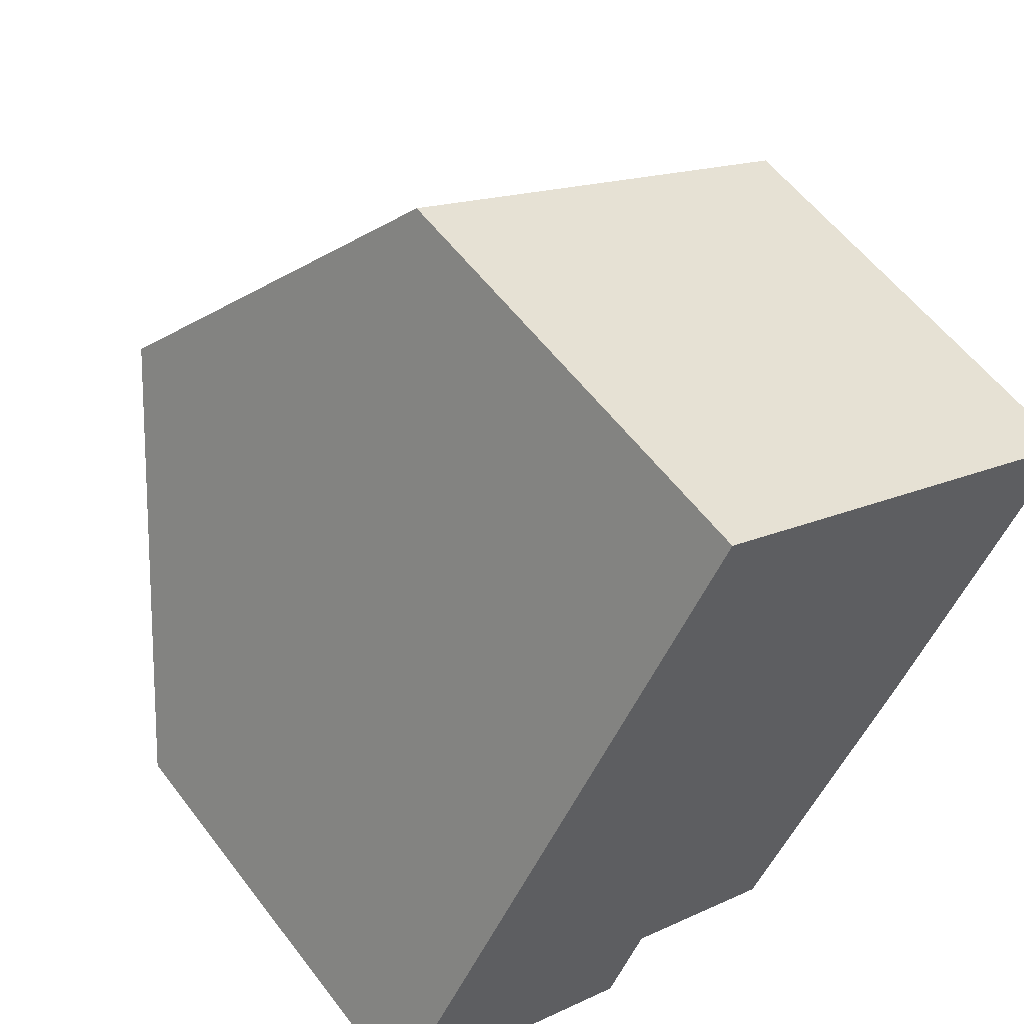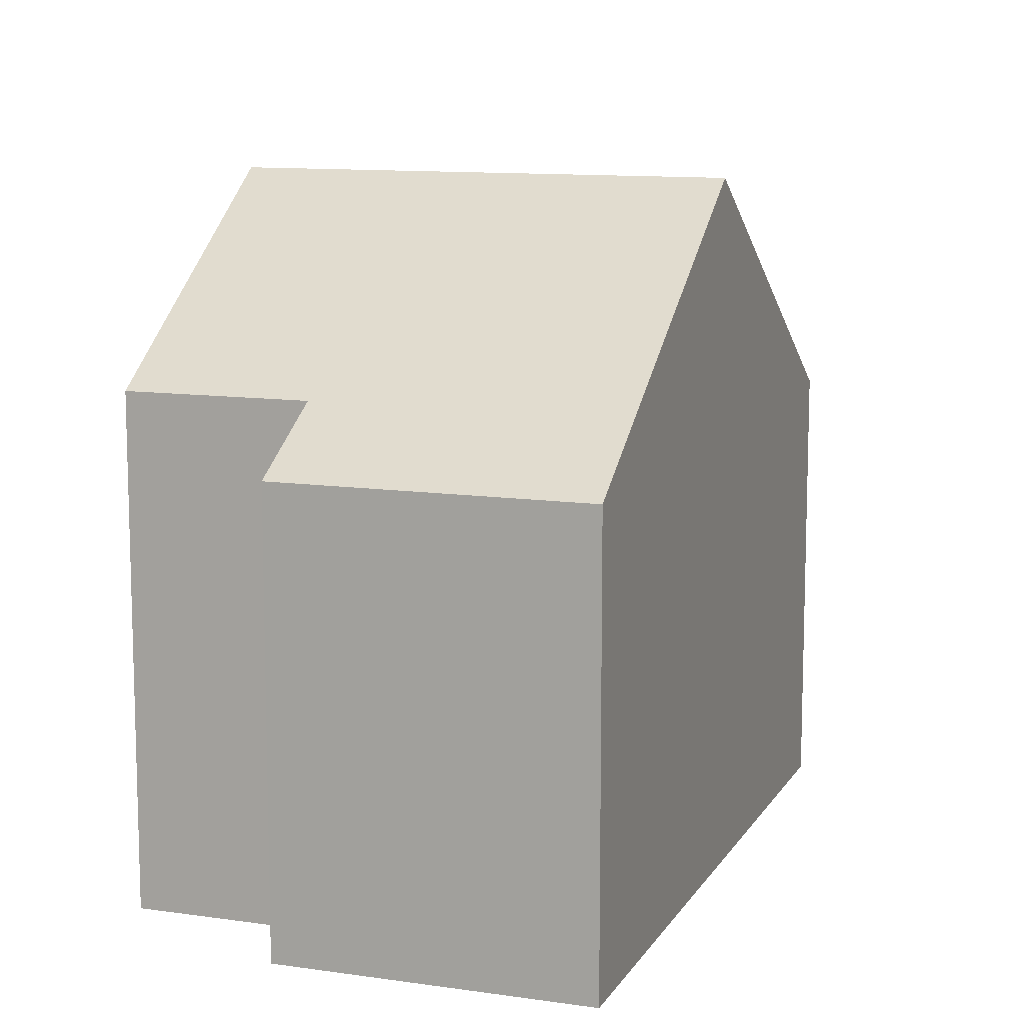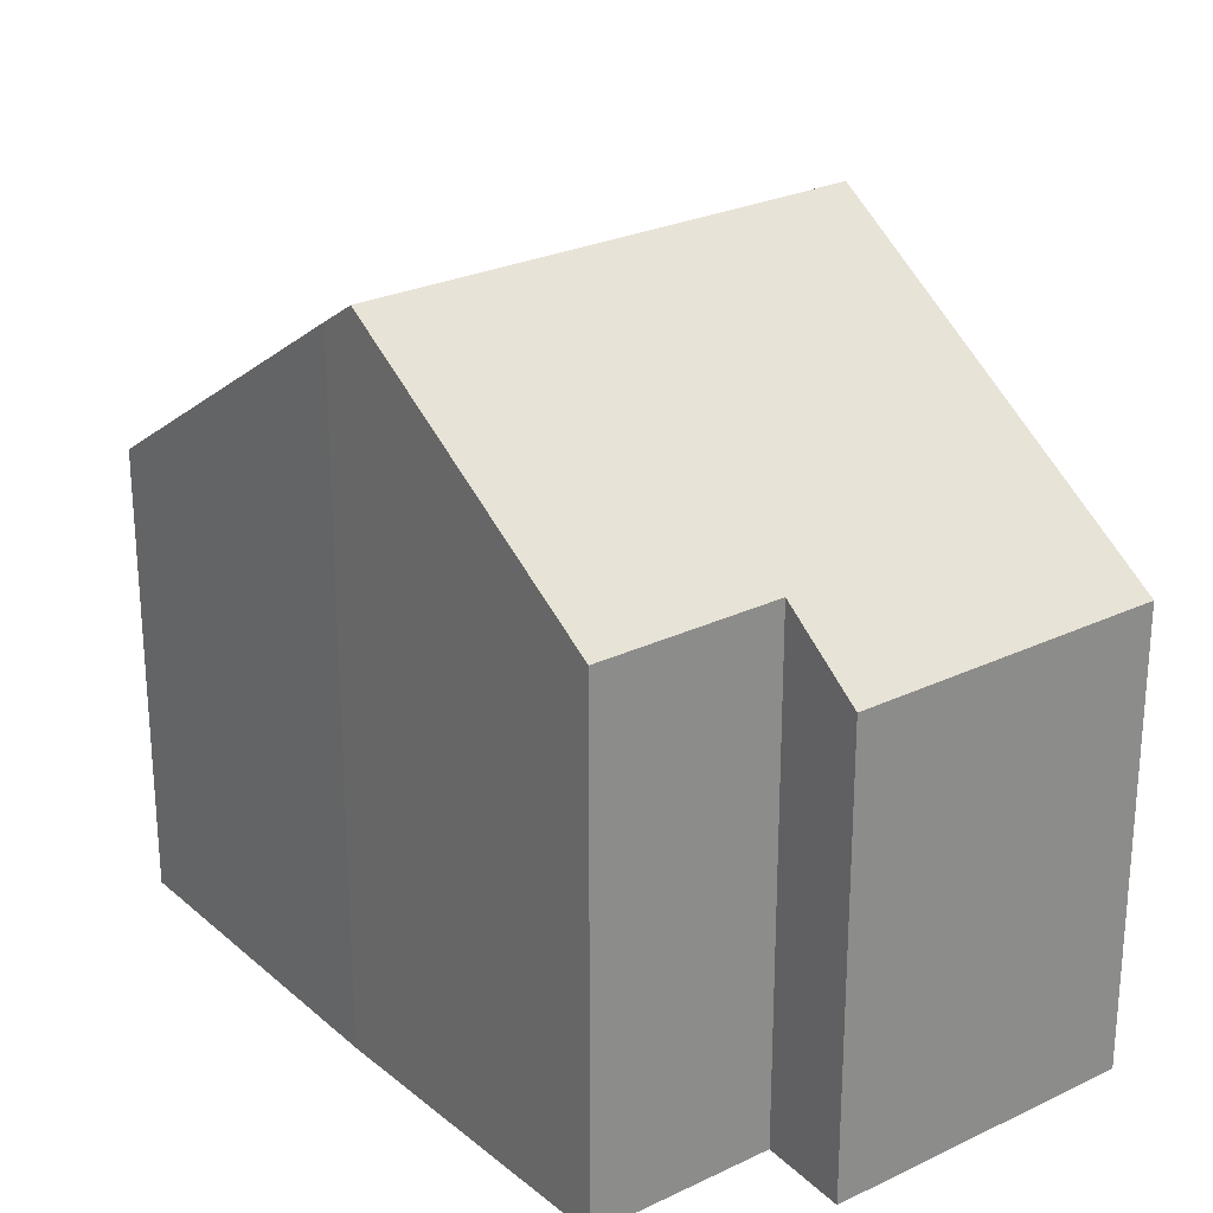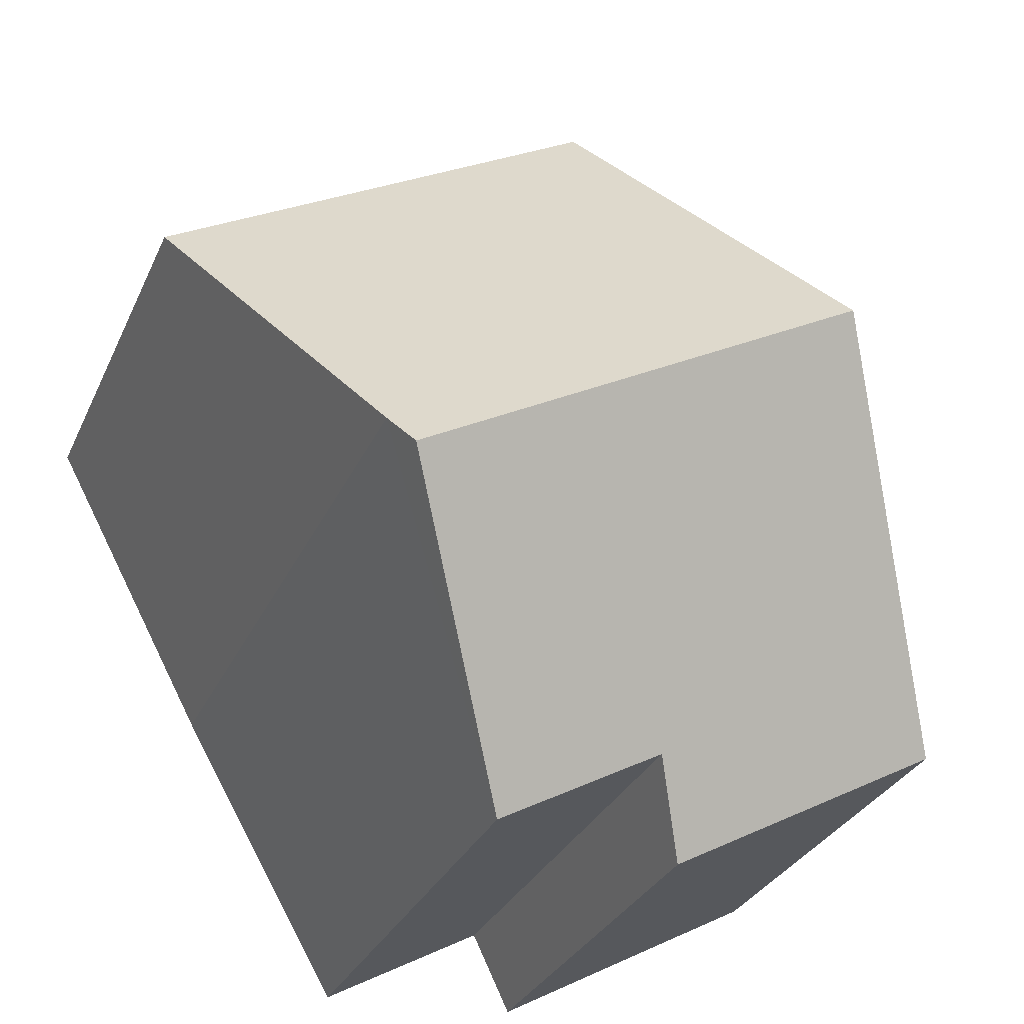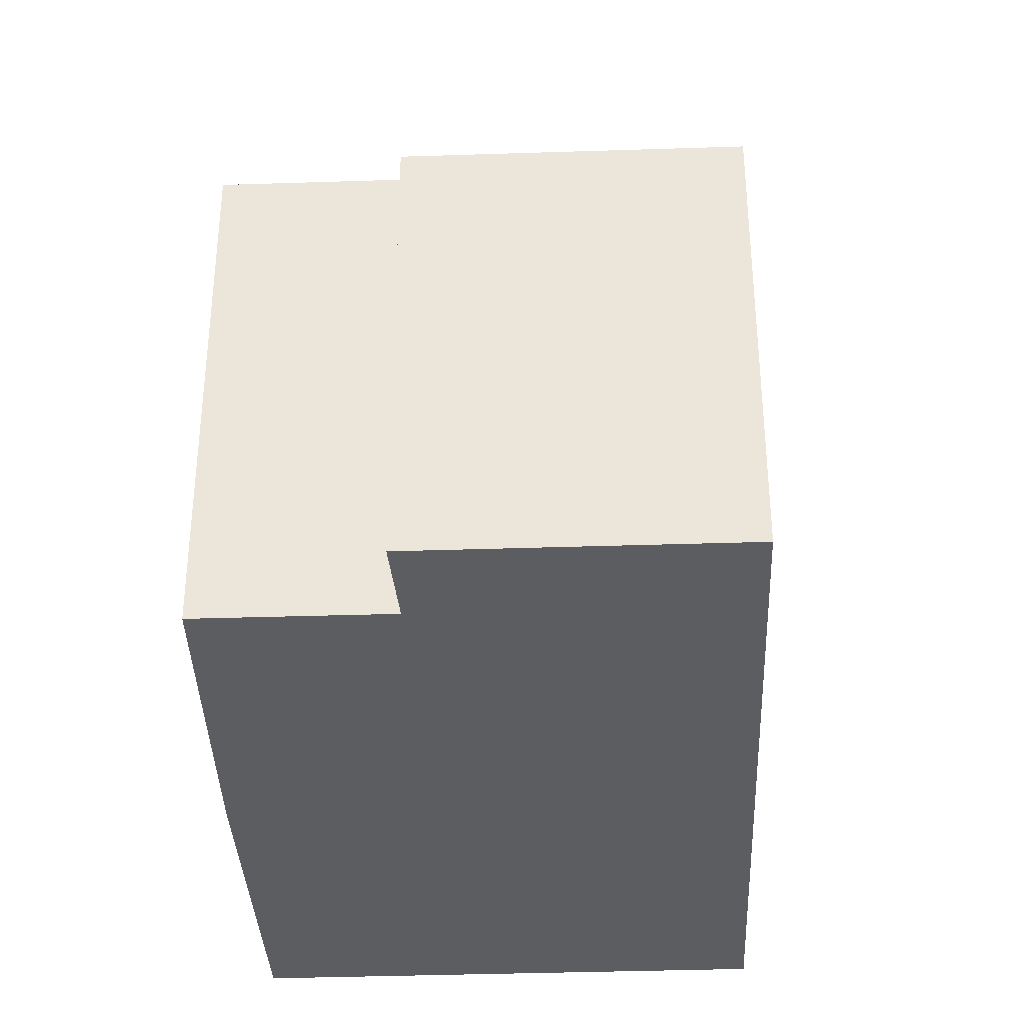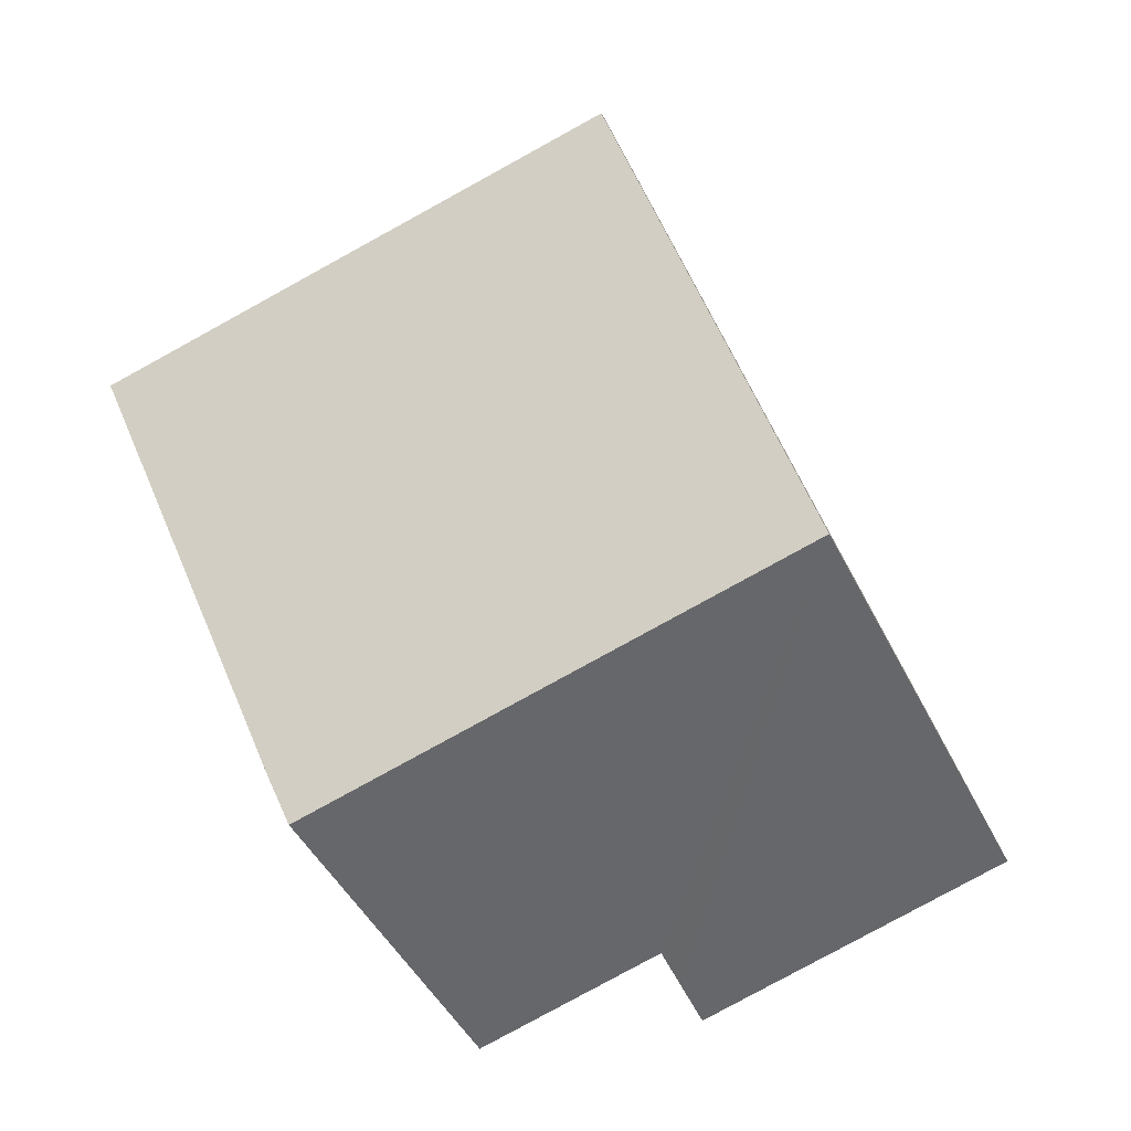
<metadata>
{"format":"obj","ext":"obj","renderer":"f3d","projection":"perspective","resolution":1024,"background":"white","views":[{"elev":57.4,"azim":-36.8,"up":"+Z"},{"elev":11.2,"azim":-131.5,"up":"+Y"},{"elev":26.0,"azim":171.6,"up":"+Y"},{"elev":-29.9,"azim":159.2,"up":"+Z"},{"elev":-36.7,"azim":-148.7,"up":"+Y"},{"elev":8.8,"azim":-179.0,"up":"+Z"}]}
</metadata>
<code>
v  6.583 7.902 11.78
v  3.262 12.28 5.907
v  6.521 7.902 11.81
v  14.2 7.889 7.594
v  11.32 11.84 2.235
v  10.98 12.28 1.646
v  8.411 8.933 -2.823
v  5.548 8.935 -1.24
v  5.216 8.438 -1.93
v  4.857 7.901 -2.676
v  0 7.899 4.837e-16
v  5.548 7.593e-17 -1.24
v  5.216 1.182e-16 -1.93
v  4.857 1.639e-16 -2.676
v  11.32 -1.369e-16 2.235
v  14.2 -4.65e-16 7.594
v  8.411 1.729e-16 -2.823
v  10.98 -1.008e-16 1.646
v  0 0 0
v  3.262 -3.617e-16 5.907
v  6.521 -7.231e-16 11.81
v  6.583 -7.21e-16 11.78
g defaultobject
f 1 2 3
f 2 1 4
f 2 4 5
f 2 5 6
f 7 2 6
f 2 7 8
f 2 8 9
f 2 9 10
f 2 10 11
f 12 9 8
f 9 12 10
f 10 12 13
f 10 13 14
f 4 15 5
f 15 4 16
f 5 7 6
f 7 5 15
f 7 15 17
f 17 15 18
f 14 11 10
f 11 14 19
f 7 12 8
f 12 7 17
f 19 2 11
f 2 19 3
f 3 19 20
f 3 20 21
f 21 1 3
f 1 21 4
f 4 21 16
f 16 21 22
f 20 22 21
f 22 20 16
f 16 20 19
f 16 19 15
f 15 19 12
f 12 19 14
f 15 12 18
f 12 14 13
f 17 18 12

</code>
